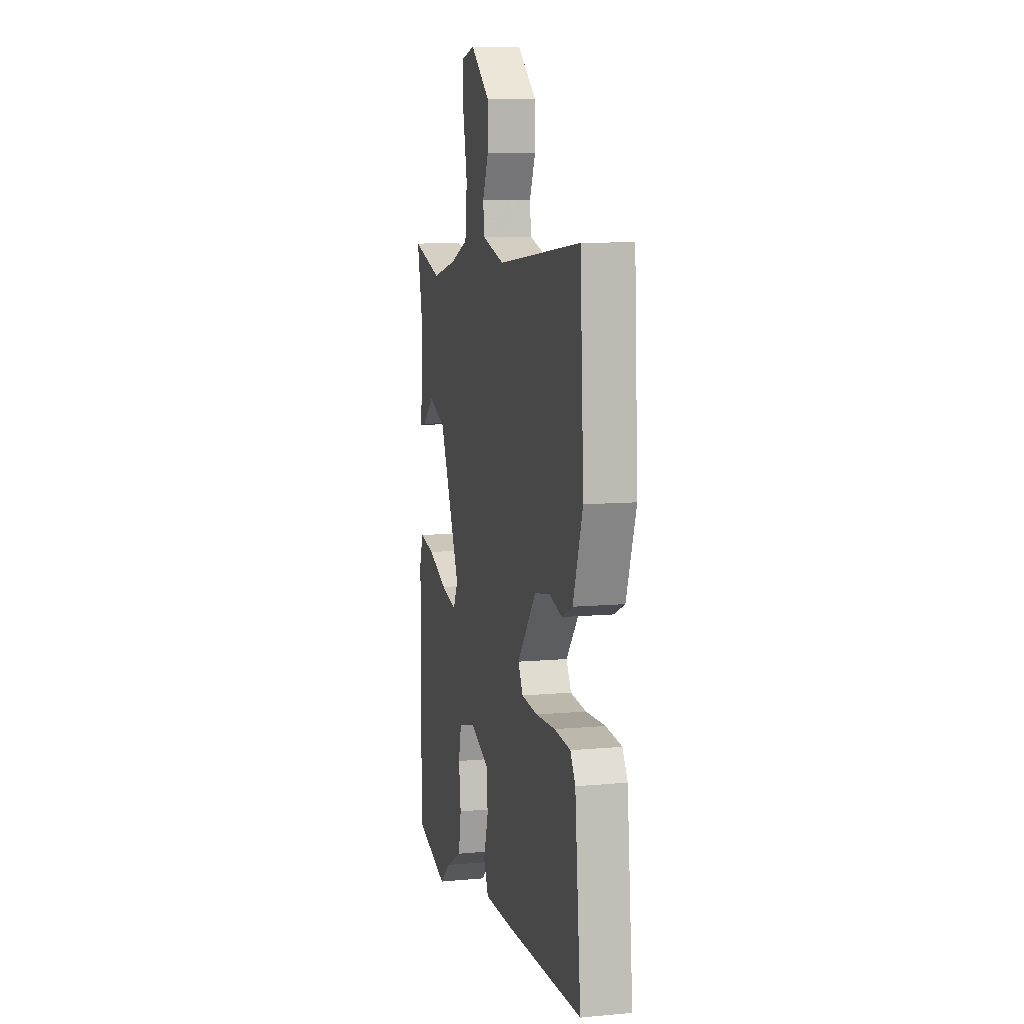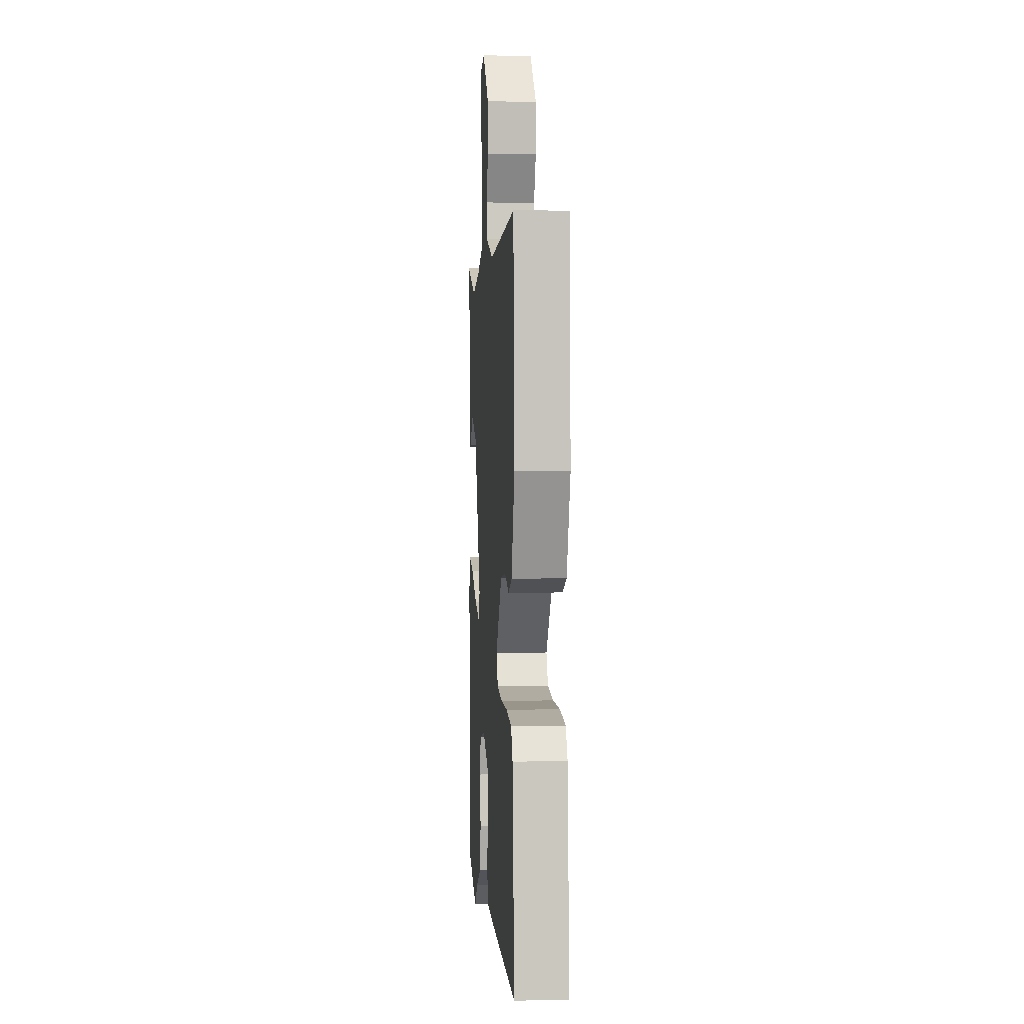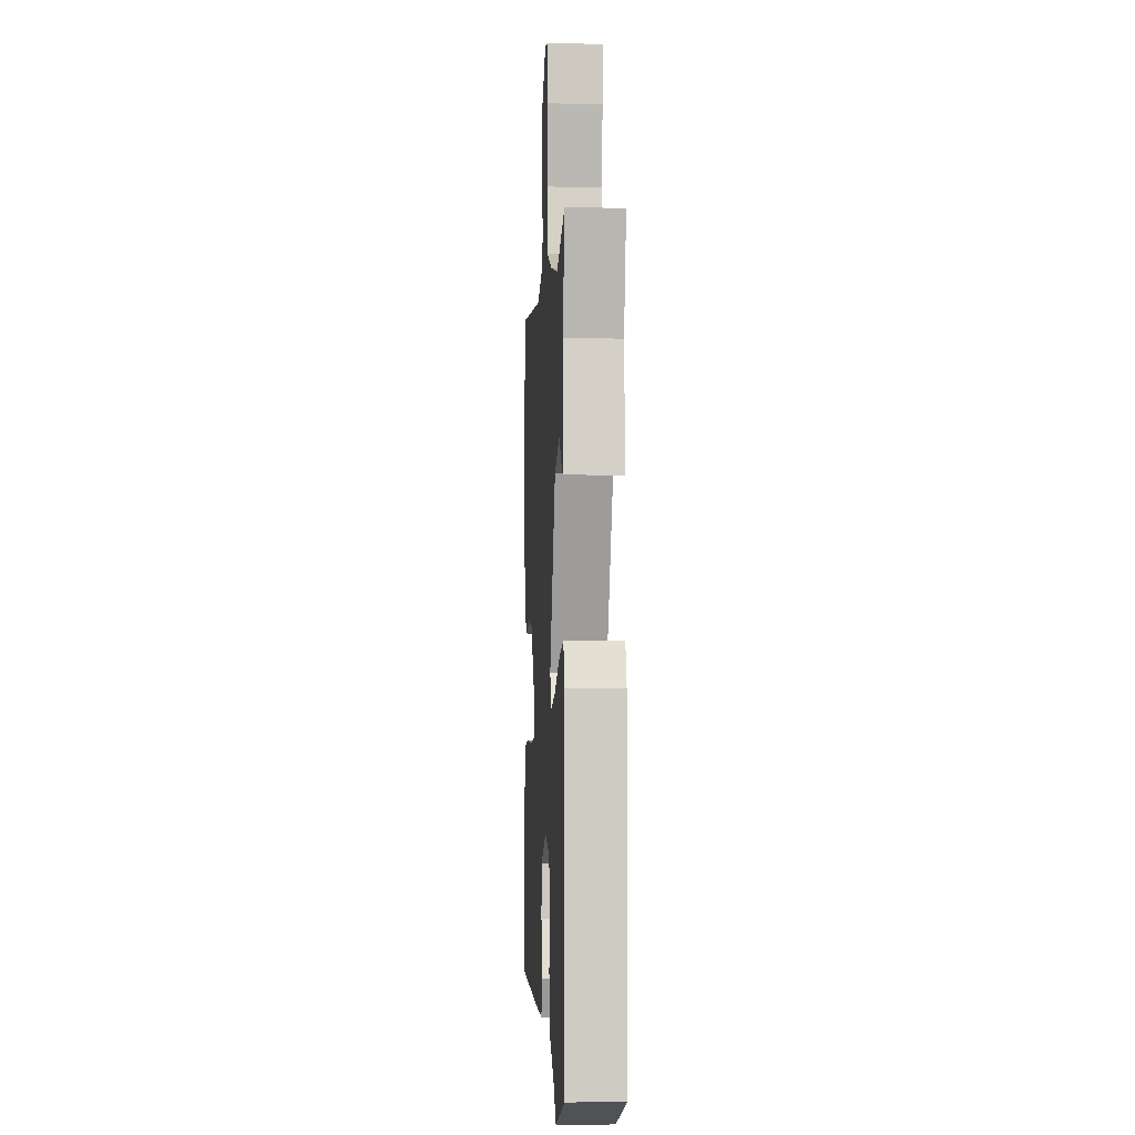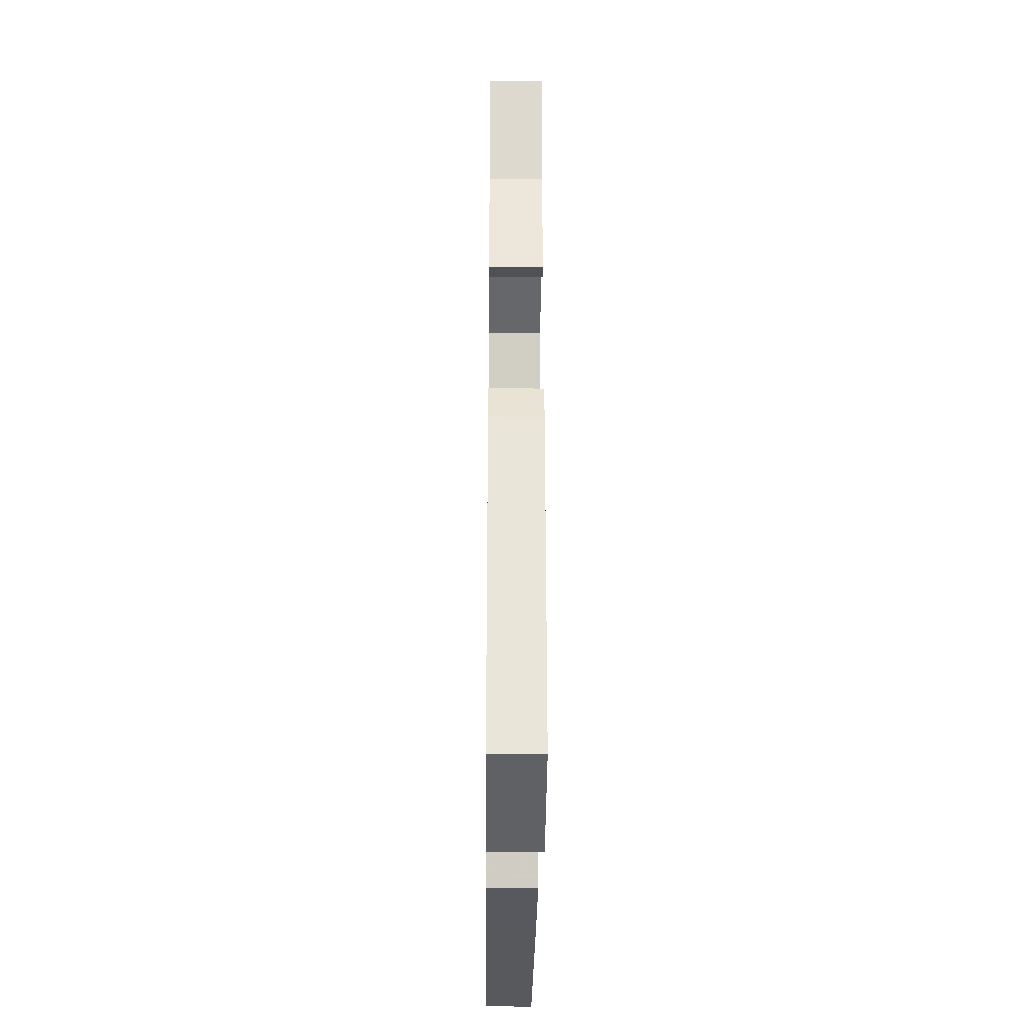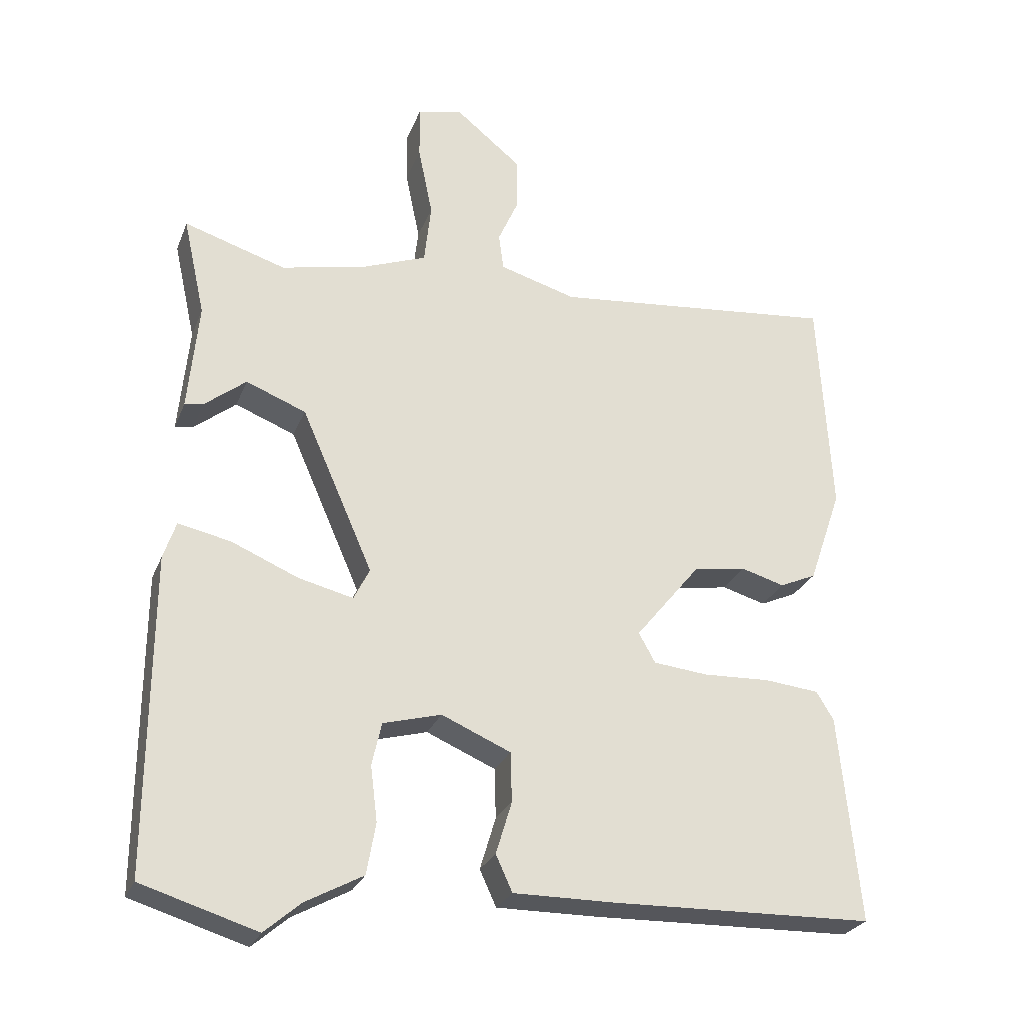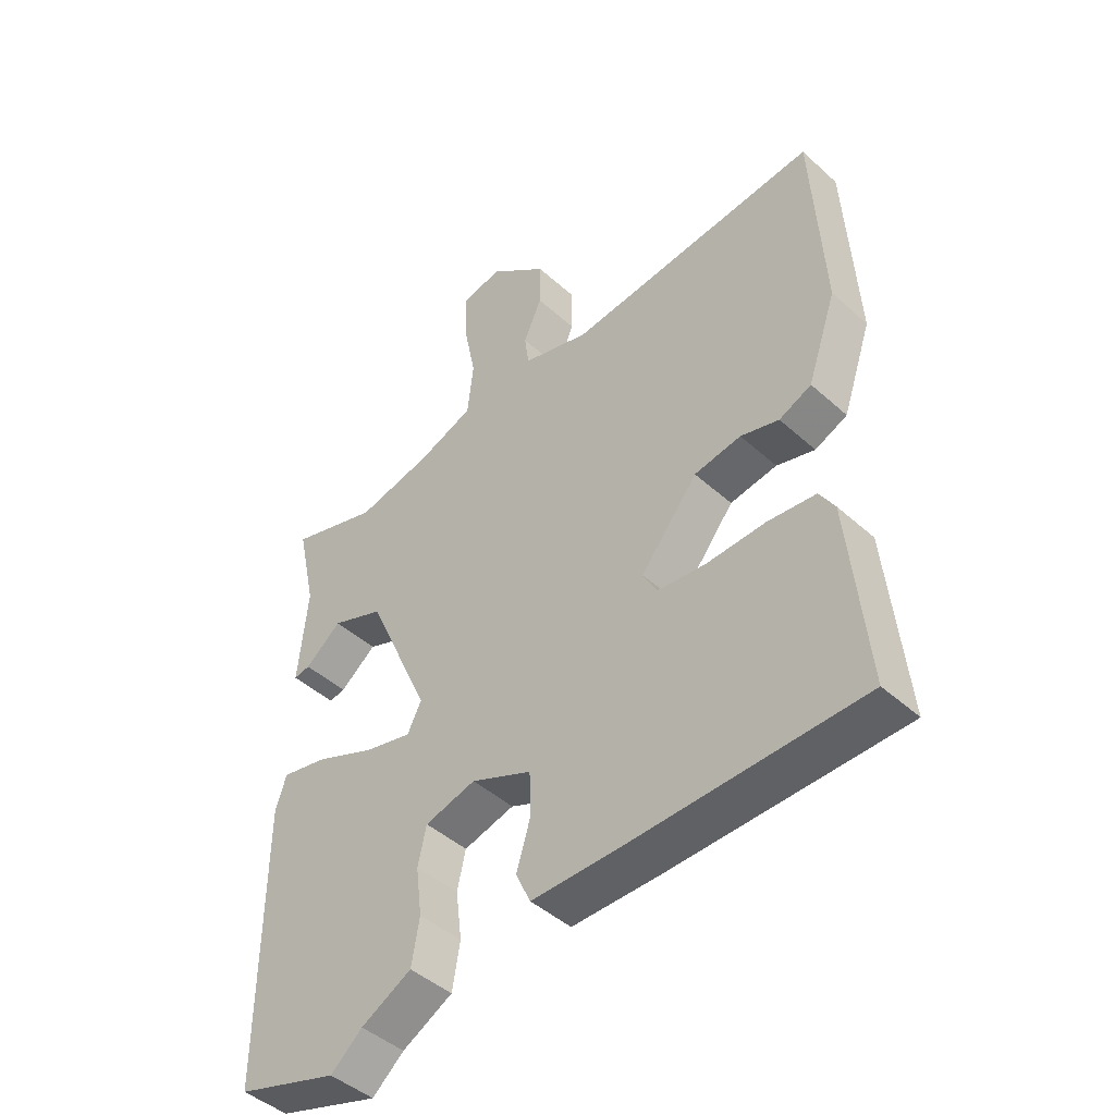
<metadata>
{"format":"obj","ext":"obj","renderer":"f3d","projection":"perspective","resolution":1024,"background":"white","views":[{"elev":9.0,"azim":76.3,"up":"+Z"},{"elev":4.4,"azim":85.8,"up":"+Z"},{"elev":-3.7,"azim":-93.5,"up":"+Z"},{"elev":-30.7,"azim":-90.6,"up":"+Z"},{"elev":-26.8,"azim":-18.7,"up":"+Z"},{"elev":-45.1,"azim":43.9,"up":"+Z"}]}
</metadata>
<code>
v -0.376 0.07 -0.538
v -0.543 0.07 -0.487
v -0.541 0.07 -0.03
v -0.523 0.07 0.024
v -0.447 0.07 0.008
v -0.35 0.07 -0.033
v -0.271 0.07 -0.052
v -0.248 0.07 -0.006
v -0.352 0.07 0.23
v -0.439 0.07 0.264
v -0.499 0.07 0.216
v -0.526 0.07 0.211
v -0.511 0.07 0.369
v -0.543 0.07 0.513
v -0.395 0.07 0.467
v -0.27 0.07 0.495
v -0.179 0.07 0.53
v -0.169 0.07 0.619
v -0.19 0.07 0.722
v -0.191 0.07 0.8
v -0.125 0.07 0.815
v -0.029 0.07 0.737
v -0.029 0.07 0.661
v -0.059 0.07 0.593
v -0.052 0.07 0.54
v 0.059 0.07 0.508
v 0.473 0.07 0.551
v 0.491 0.07 0.229
v 0.443 0.07 0.09
v 0.39 0.07 0.066
v 0.327 0.07 0.084
v 0.25 0.07 0.071
v 0.156 0.07 -0.045
v 0.18 0.07 -0.088
v 0.259 0.07 -0.096
v 0.356 0.07 -0.092
v 0.435 0.07 -0.1
v 0.46 0.07 -0.141
v 0.489 0.07 -0.441
v 0.108 0.07 -0.451
v -0.037 0.07 -0.452
v -0.061 0.07 -0.4
v -0.038 0.07 -0.324
v -0.04 0.07 -0.252
v -0.14 0.07 -0.209
v -0.224 0.07 -0.232
v -0.238 0.07 -0.294
v -0.228 0.07 -0.374
v -0.241 0.07 -0.448
v -0.324 0.07 -0.493
v -0.376 0 -0.538
v -0.543 0 -0.487
v -0.541 0 -0.03
v -0.523 0 0.024
v -0.447 0 0.008
v -0.35 0 -0.033
v -0.271 0 -0.052
v -0.248 0 -0.006
v -0.352 0 0.23
v -0.439 0 0.264
v -0.499 0 0.216
v -0.526 0 0.211
v -0.511 0 0.369
v -0.543 0 0.513
v -0.395 0 0.467
v -0.27 0 0.495
v -0.179 0 0.53
v -0.169 0 0.619
v -0.19 0 0.722
v -0.191 0 0.8
v -0.125 0 0.815
v -0.029 0 0.737
v -0.029 0 0.661
v -0.059 0 0.593
v -0.052 0 0.54
v 0.059 0 0.508
v 0.473 0 0.551
v 0.491 0 0.229
v 0.443 0 0.09
v 0.39 0 0.066
v 0.327 0 0.084
v 0.25 0 0.071
v 0.156 0 -0.045
v 0.18 0 -0.088
v 0.259 0 -0.096
v 0.356 0 -0.092
v 0.435 0 -0.1
v 0.46 0 -0.141
v 0.489 0 -0.441
v 0.108 0 -0.451
v -0.037 0 -0.452
v -0.061 0 -0.4
v -0.038 0 -0.324
v -0.04 0 -0.252
v -0.14 0 -0.209
v -0.224 0 -0.232
v -0.238 0 -0.294
v -0.228 0 -0.374
v -0.241 0 -0.448
v -0.324 0 -0.493
f 47 48 49 50
f 46 47 50 1
f 40 41 42 43
f 40 43 44
f 39 40 44
f 38 39 44 45
f 35 36 37 38
f 34 35 38 45
f 28 29 30 31
f 26 27 28 31
f 25 26 31 32
f 21 22 23 24
f 21 24 25
f 18 19 20 21
f 17 18 21 25
f 16 17 25 32
f 13 14 15
f 10 11 12 13
f 9 10 13 15
f 8 9 15 16
f 3 4 5 6
f 3 6 7
f 46 1 2 3
f 46 3 7
f 33 34 45 46
f 33 46 7 8
f 8 16 32 33
f 100 99 98 97
f 51 100 97 96
f 93 92 91 90
f 94 93 90
f 94 90 89
f 95 94 89 88
f 88 87 86 85
f 95 88 85 84
f 81 80 79 78
f 81 78 77 76
f 82 81 76 75
f 74 73 72 71
f 75 74 71
f 71 70 69 68
f 75 71 68 67
f 82 75 67 66
f 65 64 63
f 63 62 61 60
f 65 63 60 59
f 66 65 59 58
f 56 55 54 53
f 57 56 53
f 53 52 51 96
f 57 53 96
f 96 95 84 83
f 58 57 96 83
f 83 82 66 58
f 1 51 52 2
f 2 52 53 3
f 3 53 54 4
f 4 54 55 5
f 5 55 56 6
f 6 56 57 7
f 7 57 58 8
f 8 58 59 9
f 9 59 60 10
f 10 60 61 11
f 11 61 62 12
f 12 62 63 13
f 13 63 64 14
f 14 64 65 15
f 15 65 66 16
f 16 66 67 17
f 17 67 68 18
f 18 68 69 19
f 19 69 70 20
f 20 70 71 21
f 21 71 72 22
f 22 72 73 23
f 23 73 74 24
f 24 74 75 25
f 25 75 76 26
f 26 76 77 27
f 27 77 78 28
f 28 78 79 29
f 29 79 80 30
f 30 80 81 31
f 31 81 82 32
f 32 82 83 33
f 33 83 84 34
f 34 84 85 35
f 35 85 86 36
f 36 86 87 37
f 37 87 88 38
f 38 88 89 39
f 39 89 90 40
f 40 90 91 41
f 41 91 92 42
f 42 92 93 43
f 43 93 94 44
f 44 94 95 45
f 45 95 96 46
f 46 96 97 47
f 47 97 98 48
f 48 98 99 49
f 49 99 100 50
f 50 100 51 1

</code>
